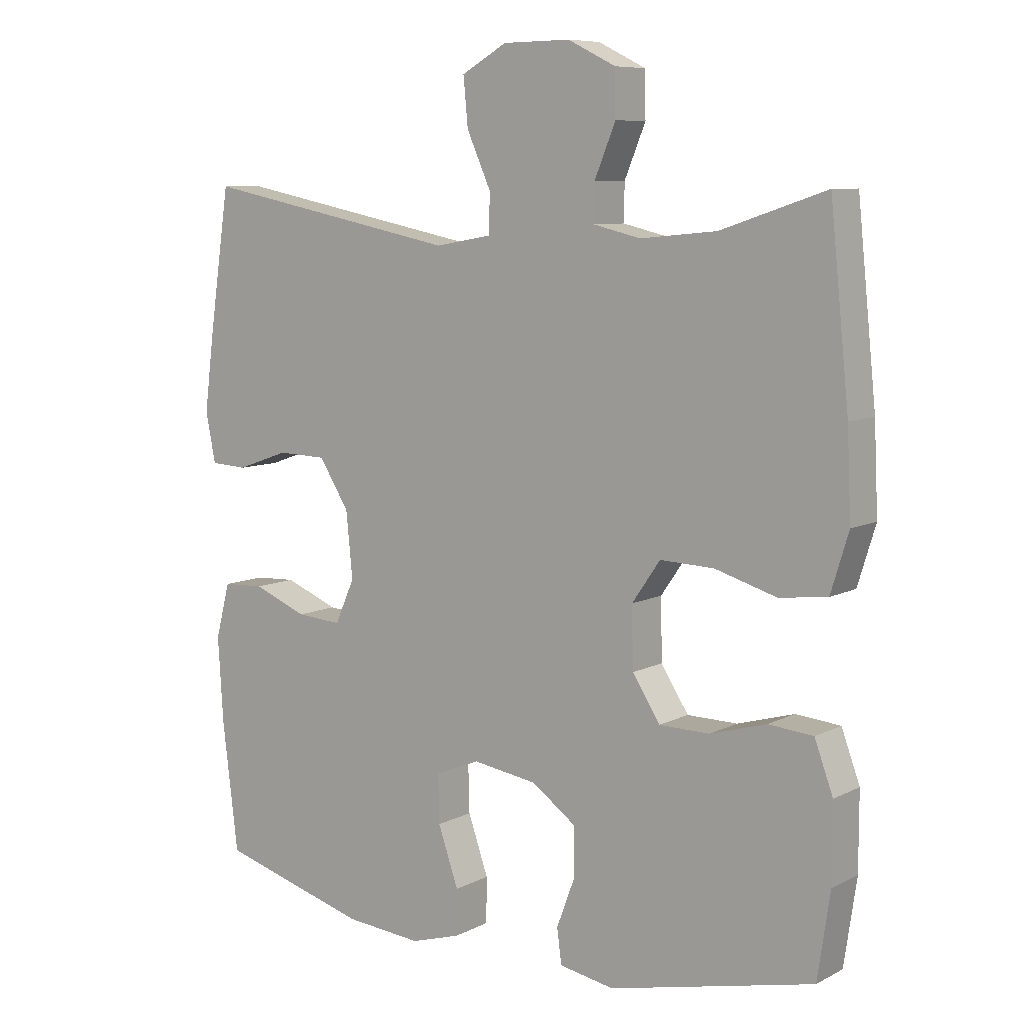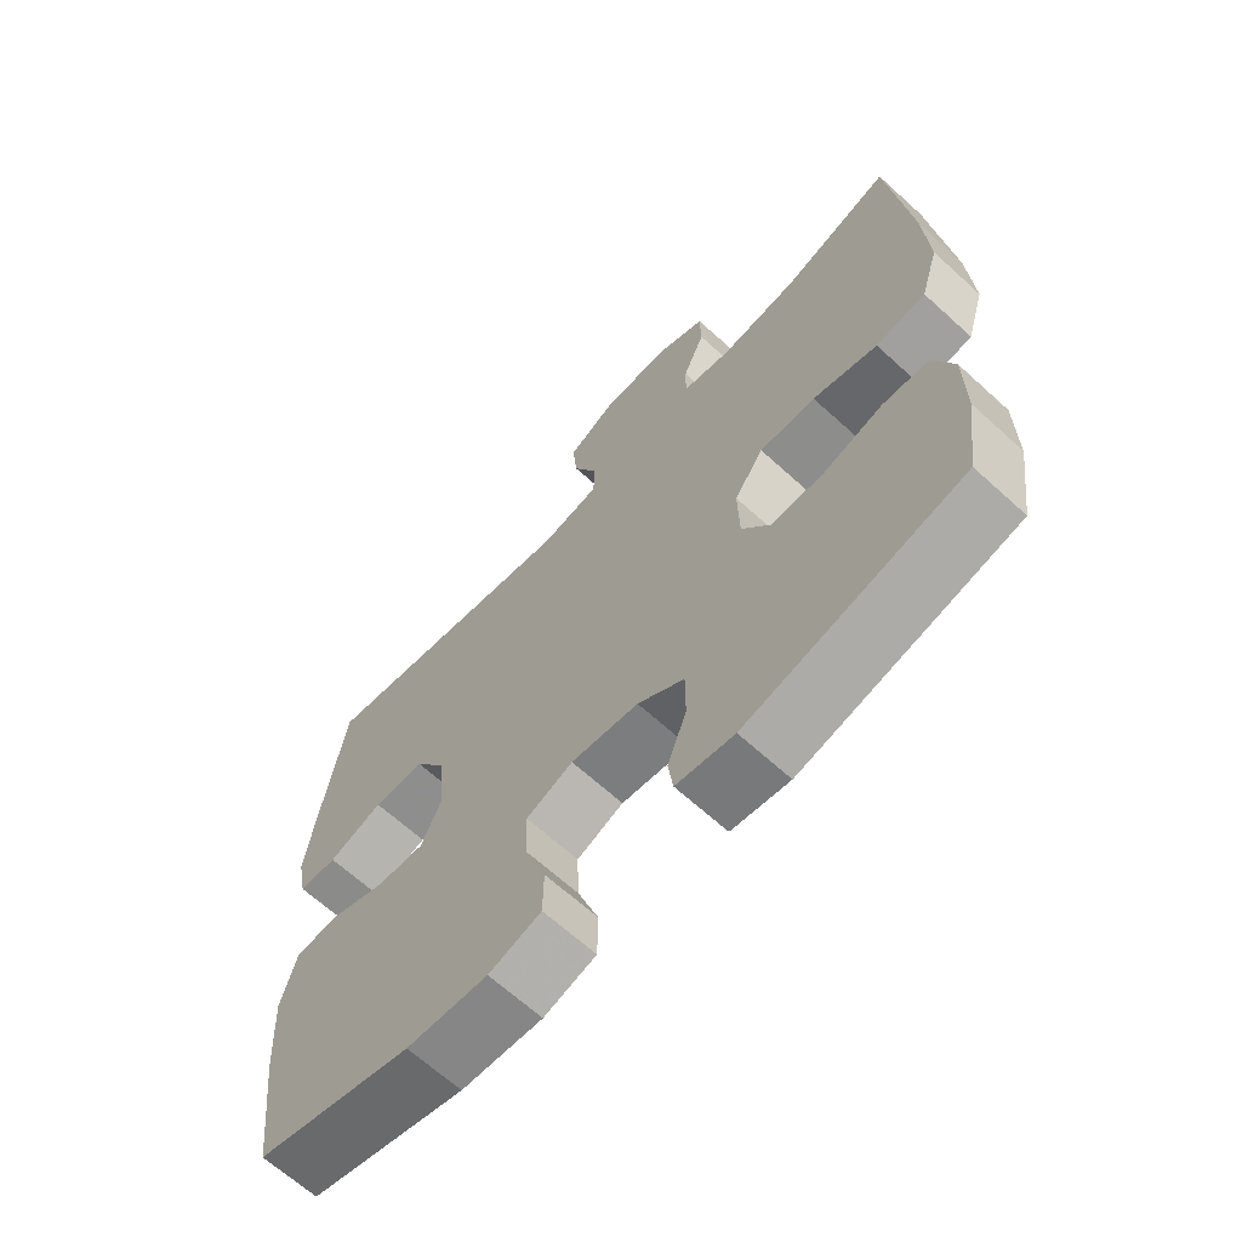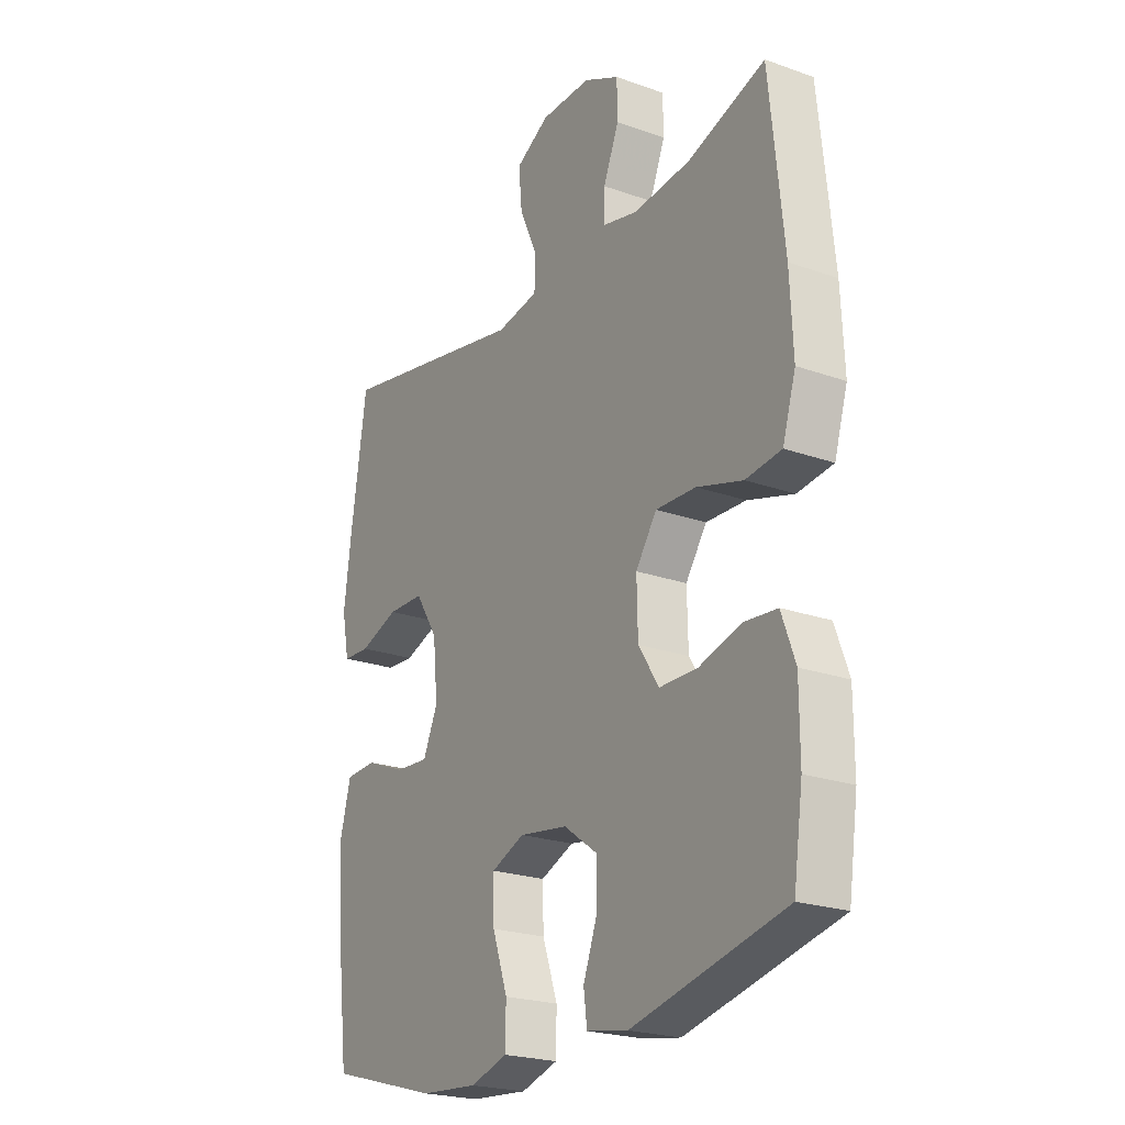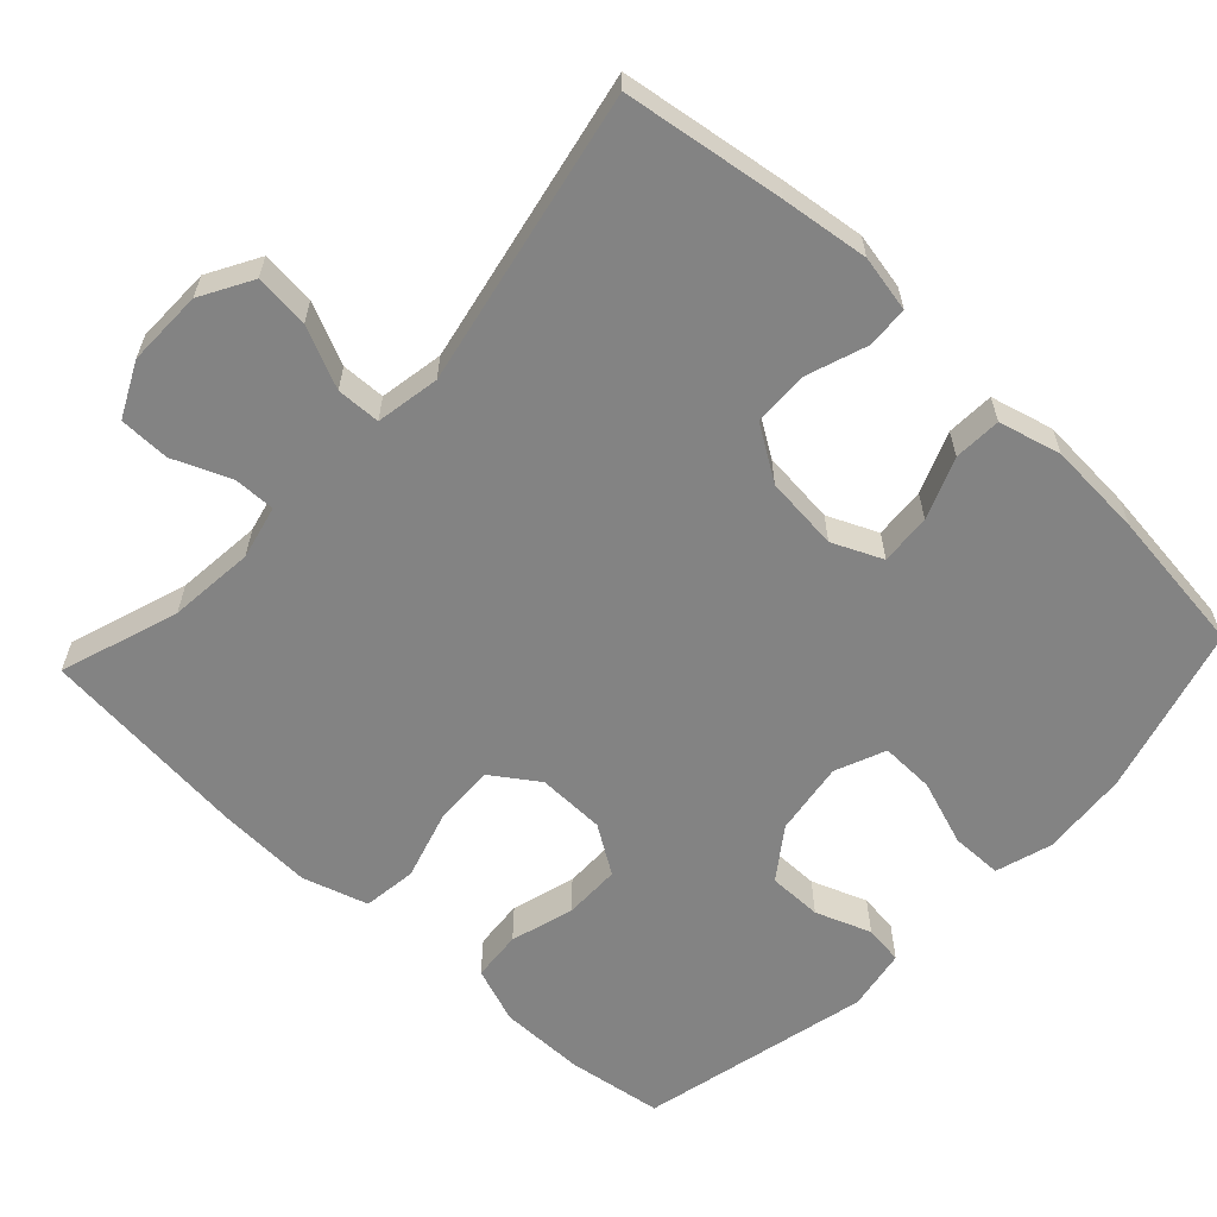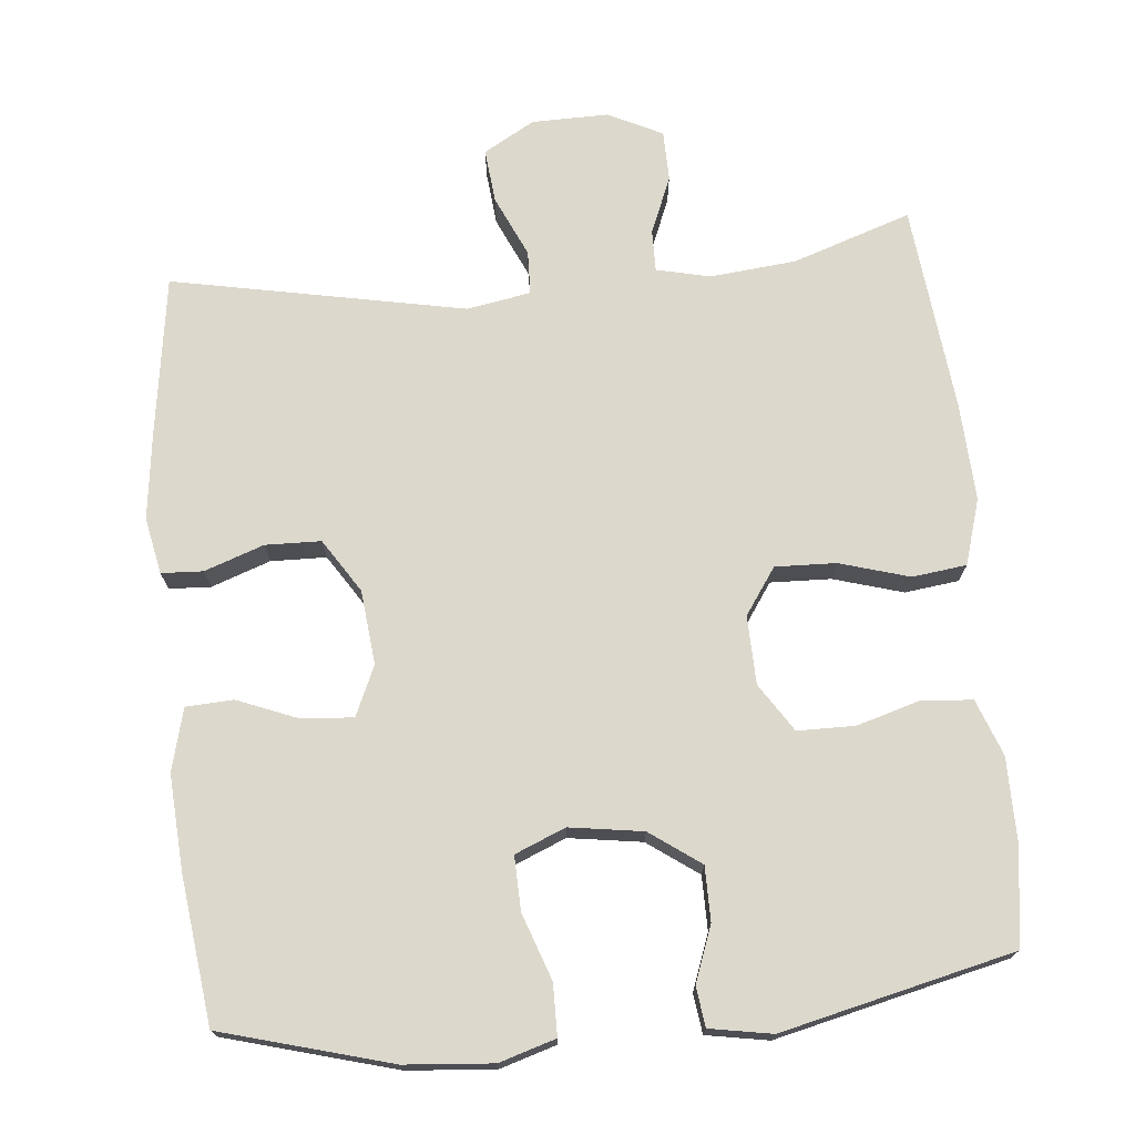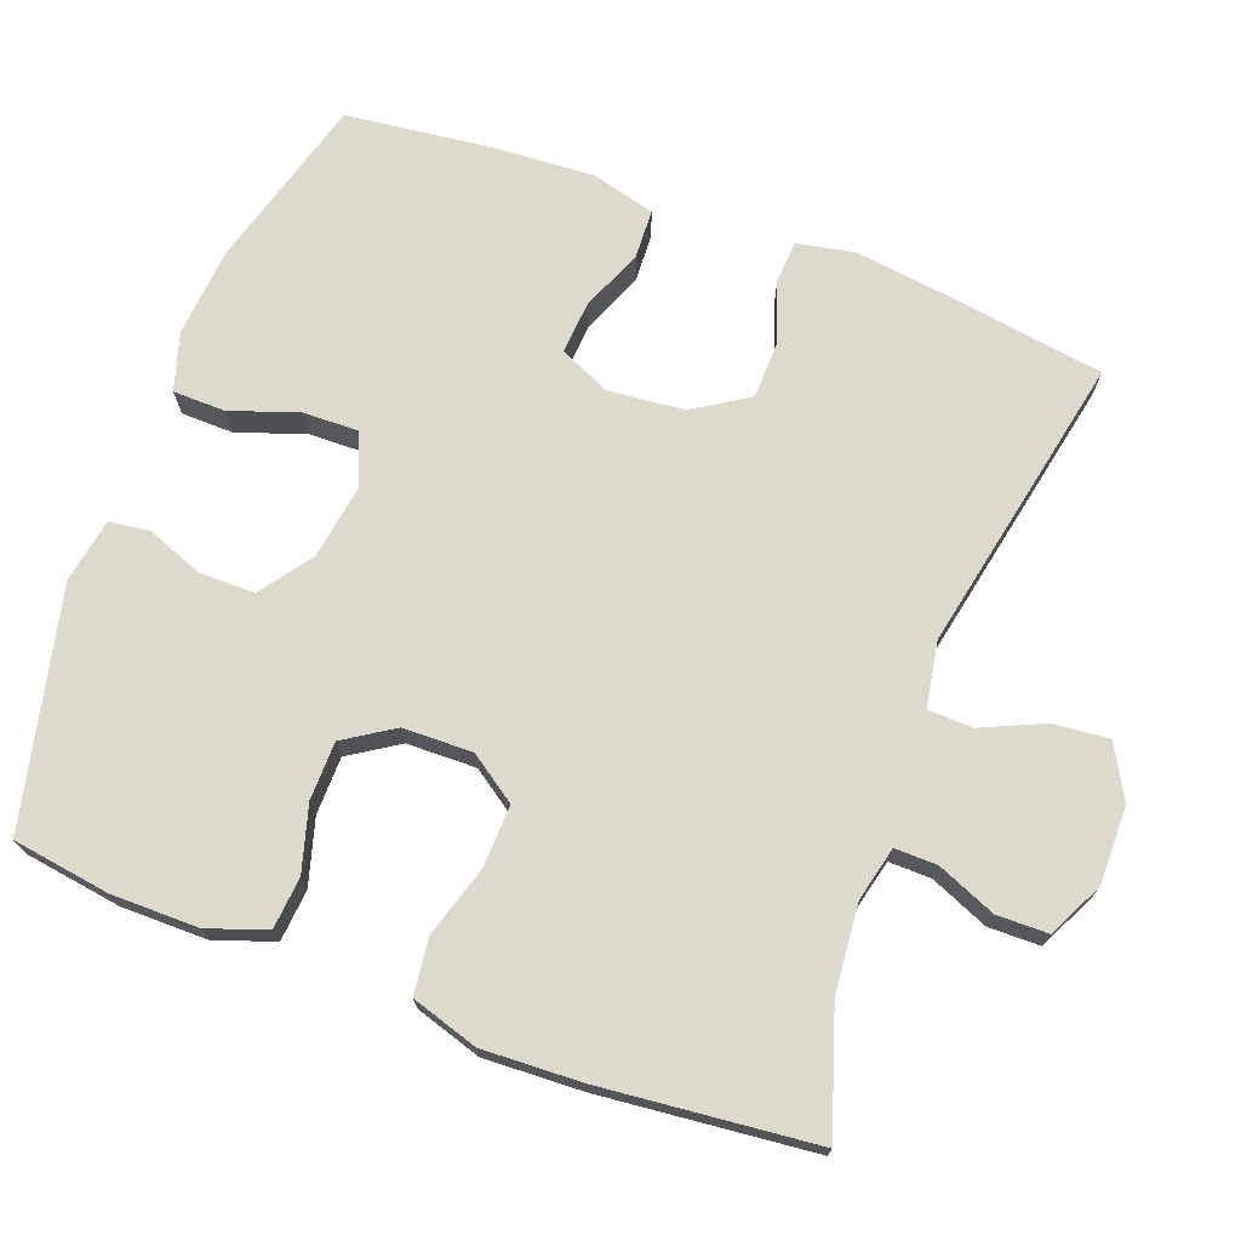
<metadata>
{"format":"obj","ext":"obj","renderer":"f3d","projection":"perspective","resolution":1024,"background":"white","views":[{"elev":8.2,"azim":-143.5,"up":"+Z"},{"elev":-66.2,"azim":-132.4,"up":"+Z"},{"elev":-22.7,"azim":-121.4,"up":"+Z"},{"elev":-61.0,"azim":46.9,"up":"+Y"},{"elev":72.7,"azim":174.4,"up":"+Y"},{"elev":72.0,"azim":-69.4,"up":"+Y"}]}
</metadata>
<code>
v 0.5 0.07 0.5
v 0.532 0.07 0.284
v 0.547 0.07 0.167
v 0.532 0.07 0.091
v 0.476 0.07 0.088
v 0.396 0.07 0.116
v 0.321 0.07 0.114
v 0.275 0.07 0.042
v 0.265 0.07 -0.058
v 0.295 0.07 -0.125
v 0.364 0.07 -0.12
v 0.446 0.07 -0.087
v 0.51 0.07 -0.09
v 0.532 0.07 -0.174
v 0.524 0.07 -0.303
v 0.5 0.07 -0.5
v 0.272 0.07 -0.564
v 0.154 0.07 -0.574
v 0.078 0.07 -0.551
v 0.077 0.07 -0.482
v 0.108 0.07 -0.393
v 0.11 0.07 -0.32
v 0.042 0.07 -0.292
v -0.057 0.07 -0.307
v -0.125 0.07 -0.356
v -0.125 0.07 -0.429
v -0.097 0.07 -0.504
v -0.104 0.07 -0.557
v -0.188 0.07 -0.572
v -0.5 0.07 -0.5
v -0.519 0.07 -0.371
v -0.519 0.07 -0.255
v -0.491 0.07 -0.179
v -0.423 0.07 -0.173
v -0.337 0.07 -0.198
v -0.26 0.07 -0.197
v -0.218 0.07 -0.132
v -0.216 0.07 -0.04
v -0.259 0.07 0.022
v -0.341 0.07 0.019
v -0.435 0.07 -0.009
v -0.508 0.07 0
v -0.535 0.07 0.088
v -0.529 0.07 0.219
v -0.5 0.07 0.5
v -0.34 0.07 0.447
v -0.224 0.07 0.436
v -0.152 0.07 0.453
v -0.153 0.07 0.509
v -0.185 0.07 0.586
v -0.184 0.07 0.654
v -0.111 0.07 0.69
v -0.008 0.07 0.689
v 0.061 0.07 0.65
v 0.054 0.07 0.577
v 0.017 0.07 0.495
v 0.019 0.07 0.436
v 0.105 0.07 0.421
v 0.5 0 0.5
v 0.532 0 0.284
v 0.547 0 0.167
v 0.532 0 0.091
v 0.476 0 0.088
v 0.396 0 0.116
v 0.321 0 0.114
v 0.275 0 0.042
v 0.265 0 -0.058
v 0.295 0 -0.125
v 0.364 0 -0.12
v 0.446 0 -0.087
v 0.51 0 -0.09
v 0.532 0 -0.174
v 0.524 0 -0.303
v 0.5 0 -0.5
v 0.272 0 -0.564
v 0.154 0 -0.574
v 0.078 0 -0.551
v 0.077 0 -0.482
v 0.108 0 -0.393
v 0.11 0 -0.32
v 0.042 0 -0.292
v -0.057 0 -0.307
v -0.125 0 -0.356
v -0.125 0 -0.429
v -0.097 0 -0.504
v -0.104 0 -0.557
v -0.188 0 -0.572
v -0.5 0 -0.5
v -0.519 0 -0.371
v -0.519 0 -0.255
v -0.491 0 -0.179
v -0.423 0 -0.173
v -0.337 0 -0.198
v -0.26 0 -0.197
v -0.218 0 -0.132
v -0.216 0 -0.04
v -0.259 0 0.022
v -0.341 0 0.019
v -0.435 0 -0.009
v -0.508 0 0
v -0.535 0 0.088
v -0.529 0 0.219
v -0.5 0 0.5
v -0.34 0 0.447
v -0.224 0 0.436
v -0.152 0 0.453
v -0.153 0 0.509
v -0.185 0 0.586
v -0.184 0 0.654
v -0.111 0 0.69
v -0.008 0 0.689
v 0.061 0 0.65
v 0.054 0 0.577
v 0.017 0 0.495
v 0.019 0 0.436
v 0.105 0 0.421
f 54 55 56
f 53 54 56
f 52 53 56
f 51 52 56
f 50 51 56
f 49 50 56
f 48 49 56 57
f 47 48 57 58
f 44 45 46
f 43 44 46
f 42 43 46
f 41 42 46
f 40 41 46
f 39 40 46 47
f 38 39 47 58
f 33 34 35
f 32 33 35
f 31 32 35
f 30 31 35
f 29 30 35
f 28 29 35
f 27 28 35
f 26 27 35
f 25 26 35 36
f 24 25 36 37
f 19 20 21
f 18 19 21
f 17 18 21
f 16 17 21
f 15 16 21
f 14 15 21
f 13 14 21
f 12 13 21
f 11 12 21
f 10 11 21 22
f 9 10 22 23
f 4 5 6
f 3 4 6
f 2 3 6
f 1 2 6
f 58 1 6
f 58 6 7
f 37 38 58
f 24 37 58
f 23 24 58
f 9 23 58
f 8 9 58
f 7 8 58
f 114 113 112
f 114 112 111
f 114 111 110
f 114 110 109
f 114 109 108
f 114 108 107
f 115 114 107 106
f 116 115 106 105
f 104 103 102
f 104 102 101
f 104 101 100
f 104 100 99
f 104 99 98
f 105 104 98 97
f 116 105 97 96
f 93 92 91
f 93 91 90
f 93 90 89
f 93 89 88
f 93 88 87
f 93 87 86
f 93 86 85
f 93 85 84
f 94 93 84 83
f 95 94 83 82
f 79 78 77
f 79 77 76
f 79 76 75
f 79 75 74
f 79 74 73
f 79 73 72
f 79 72 71
f 79 71 70
f 79 70 69
f 80 79 69 68
f 81 80 68 67
f 64 63 62
f 64 62 61
f 64 61 60
f 64 60 59
f 64 59 116
f 65 64 116
f 116 96 95
f 116 95 82
f 116 82 81
f 116 81 67
f 116 67 66
f 116 66 65
f 1 59 60 2
f 2 60 61 3
f 3 61 62 4
f 4 62 63 5
f 5 63 64 6
f 6 64 65 7
f 7 65 66 8
f 8 66 67 9
f 9 67 68 10
f 10 68 69 11
f 11 69 70 12
f 12 70 71 13
f 13 71 72 14
f 14 72 73 15
f 15 73 74 16
f 16 74 75 17
f 17 75 76 18
f 18 76 77 19
f 19 77 78 20
f 20 78 79 21
f 21 79 80 22
f 22 80 81 23
f 23 81 82 24
f 24 82 83 25
f 25 83 84 26
f 26 84 85 27
f 27 85 86 28
f 28 86 87 29
f 29 87 88 30
f 30 88 89 31
f 31 89 90 32
f 32 90 91 33
f 33 91 92 34
f 34 92 93 35
f 35 93 94 36
f 36 94 95 37
f 37 95 96 38
f 38 96 97 39
f 39 97 98 40
f 40 98 99 41
f 41 99 100 42
f 42 100 101 43
f 43 101 102 44
f 44 102 103 45
f 45 103 104 46
f 46 104 105 47
f 47 105 106 48
f 48 106 107 49
f 49 107 108 50
f 50 108 109 51
f 51 109 110 52
f 52 110 111 53
f 53 111 112 54
f 54 112 113 55
f 55 113 114 56
f 56 114 115 57
f 57 115 116 58
f 58 116 59 1

</code>
